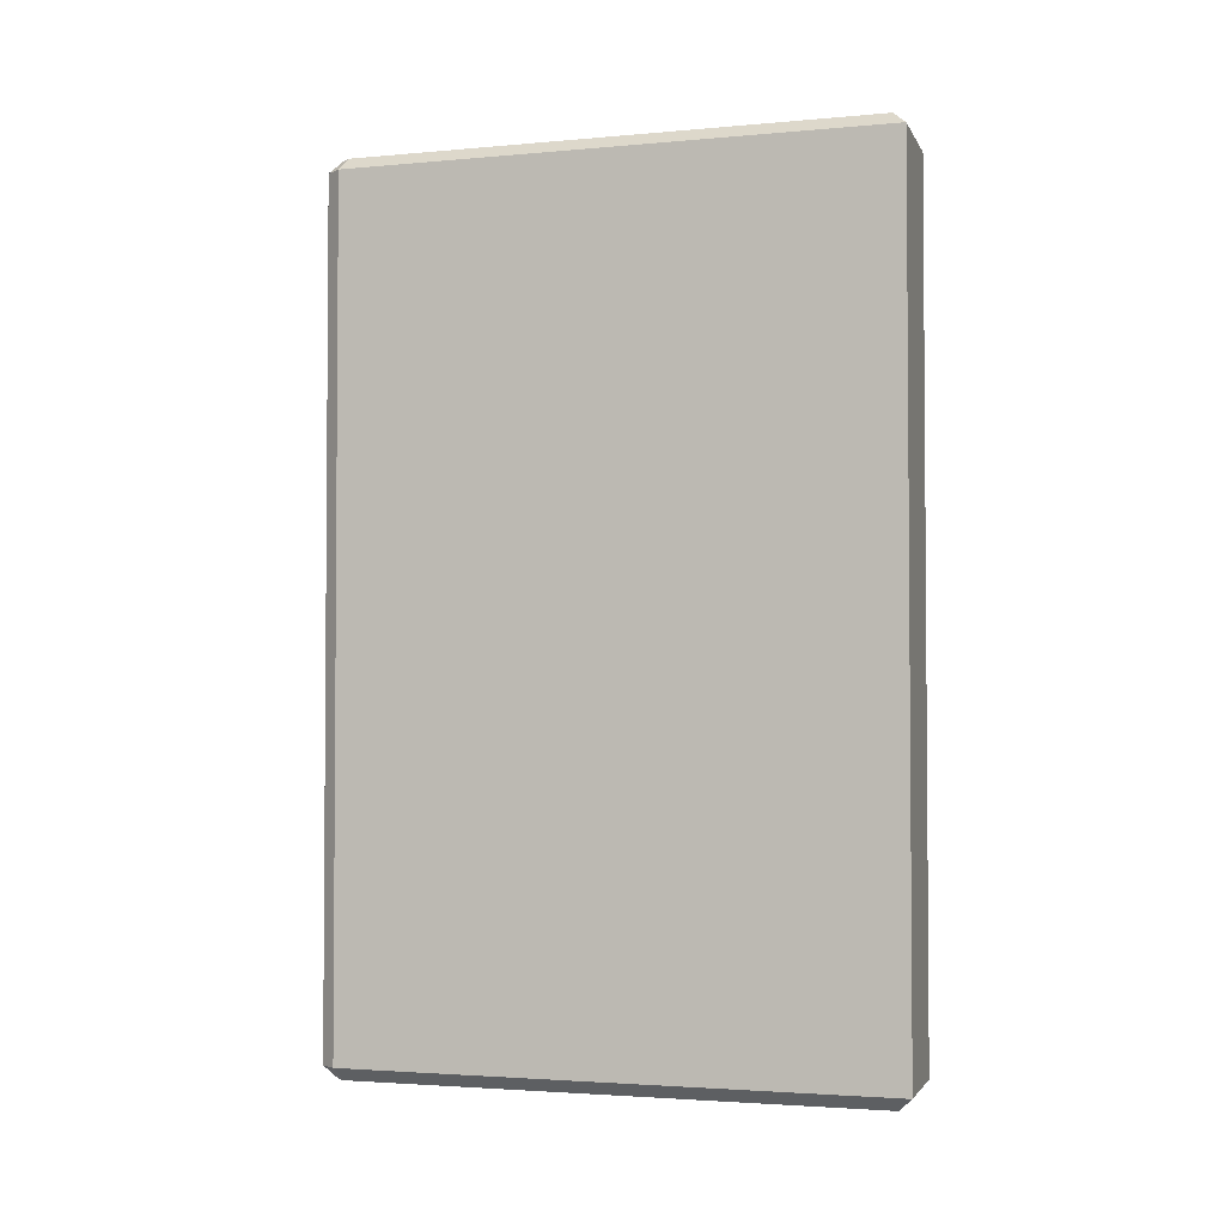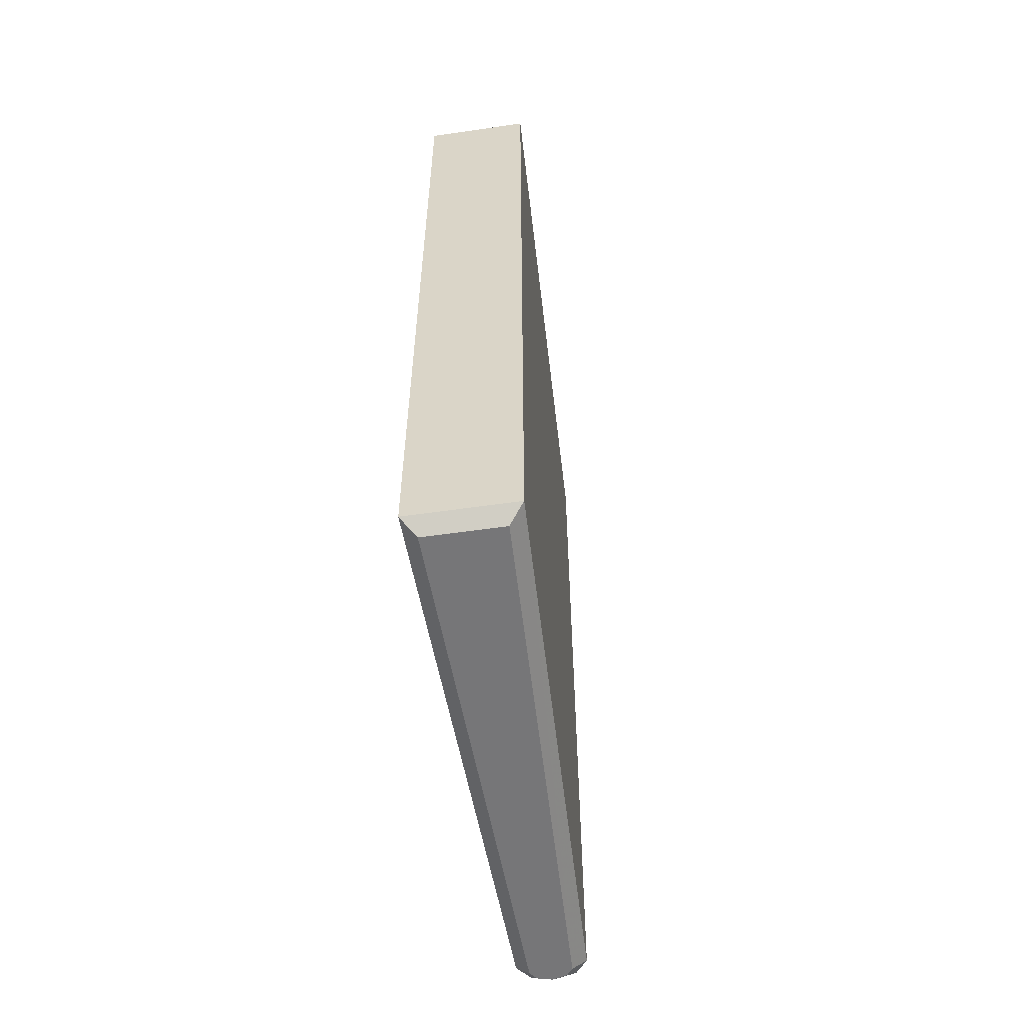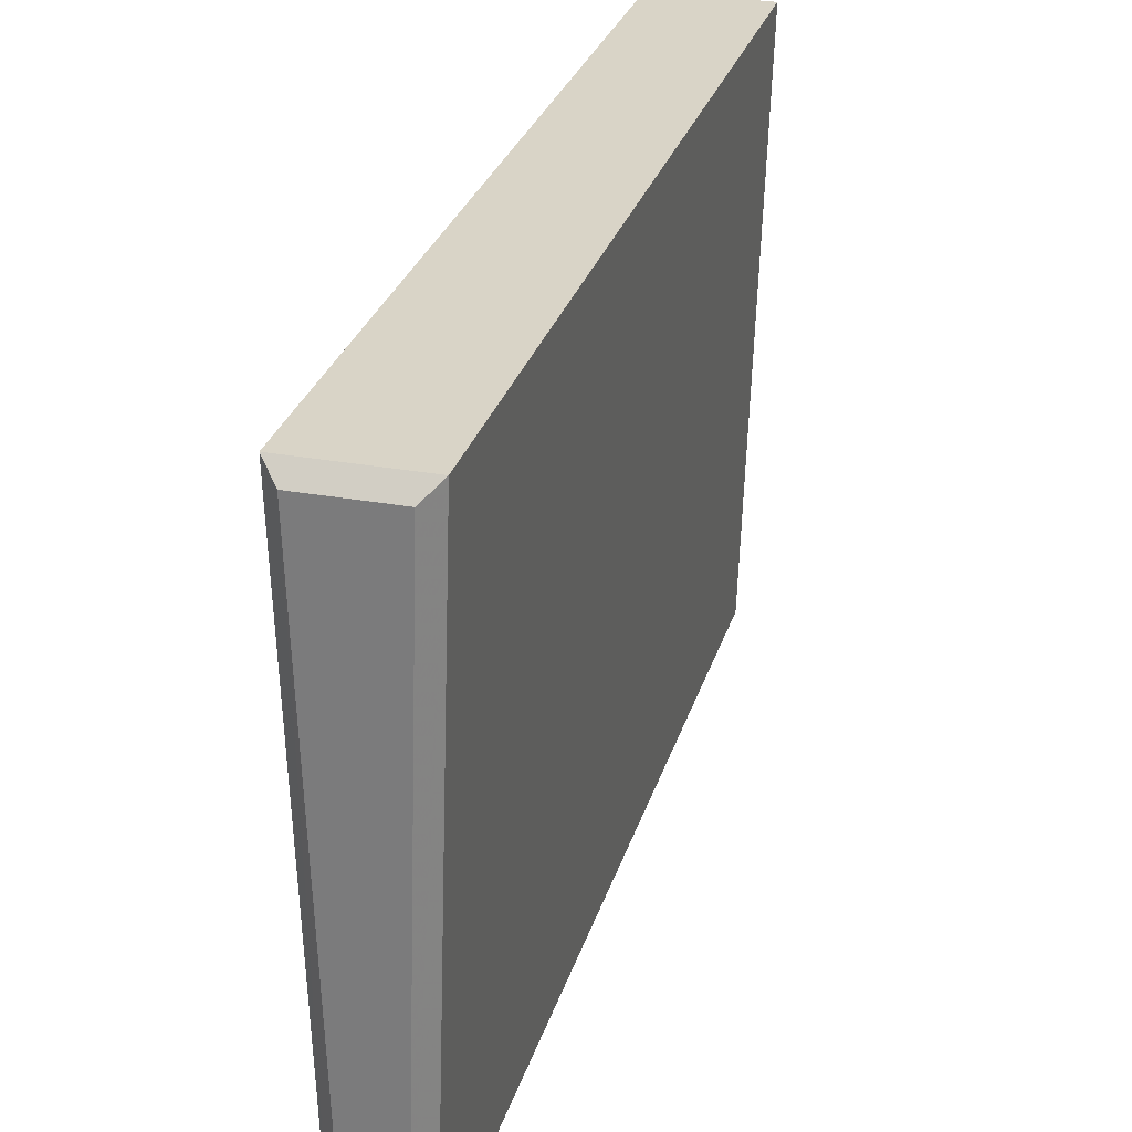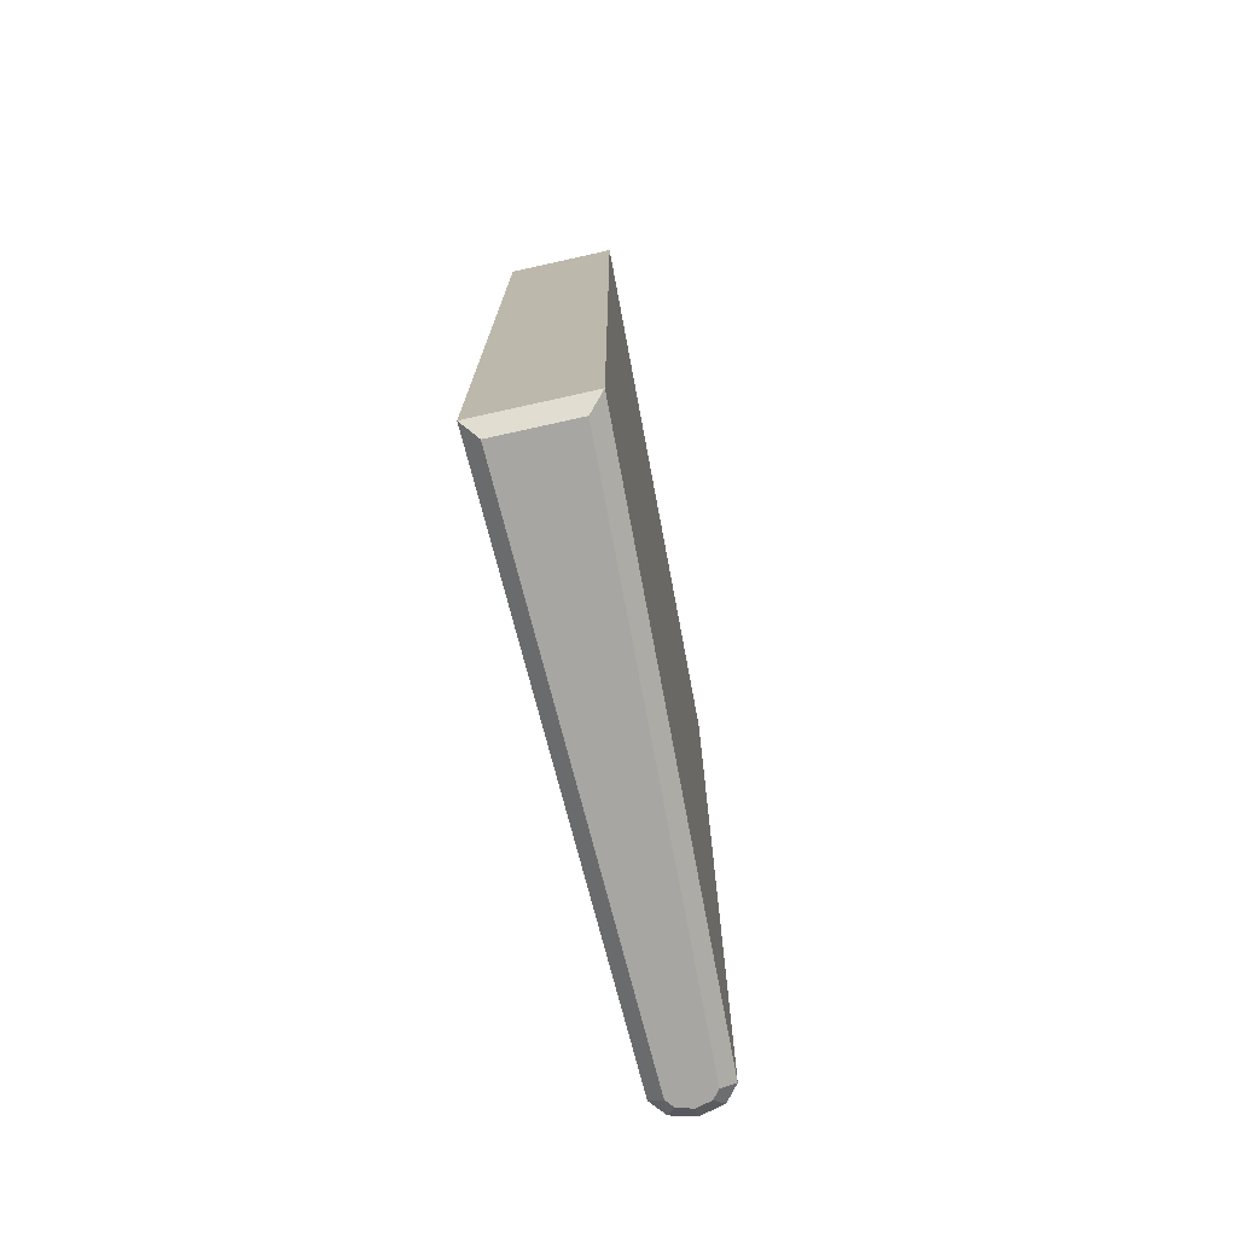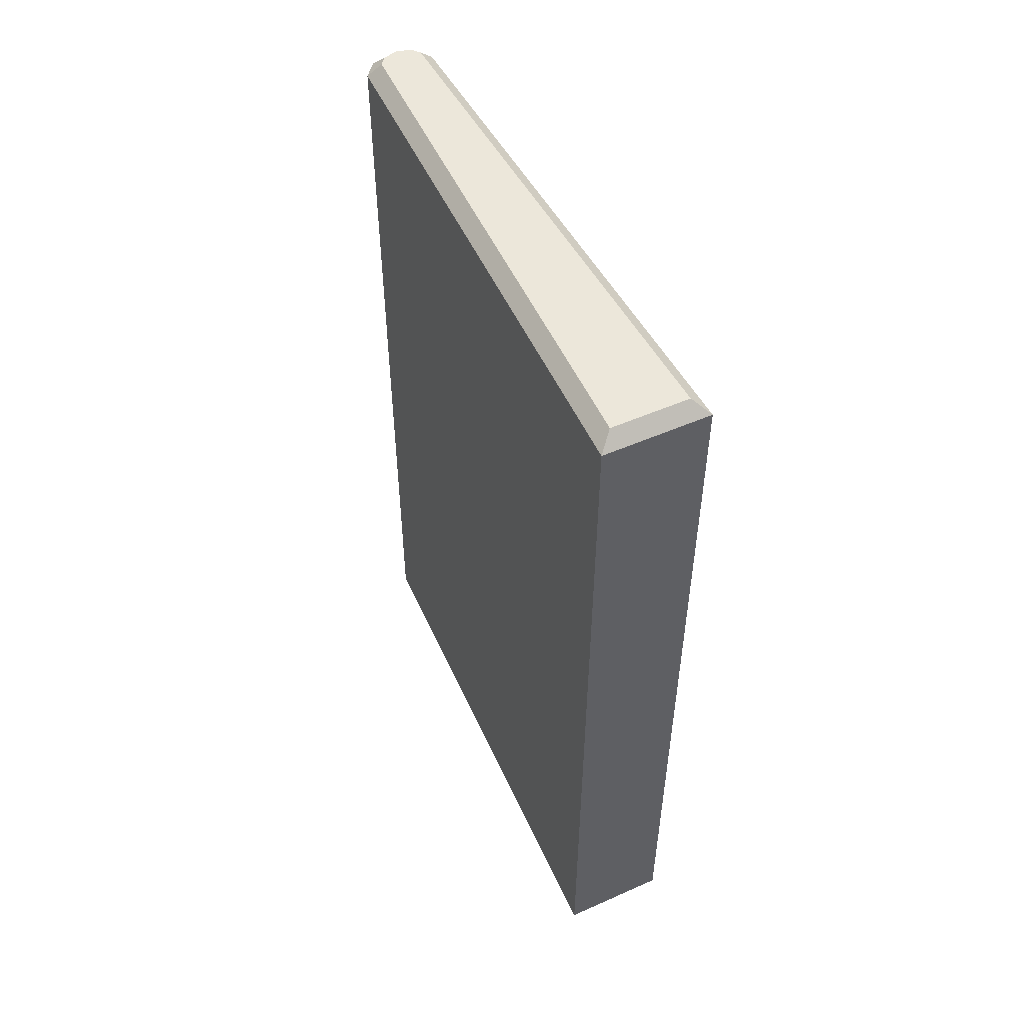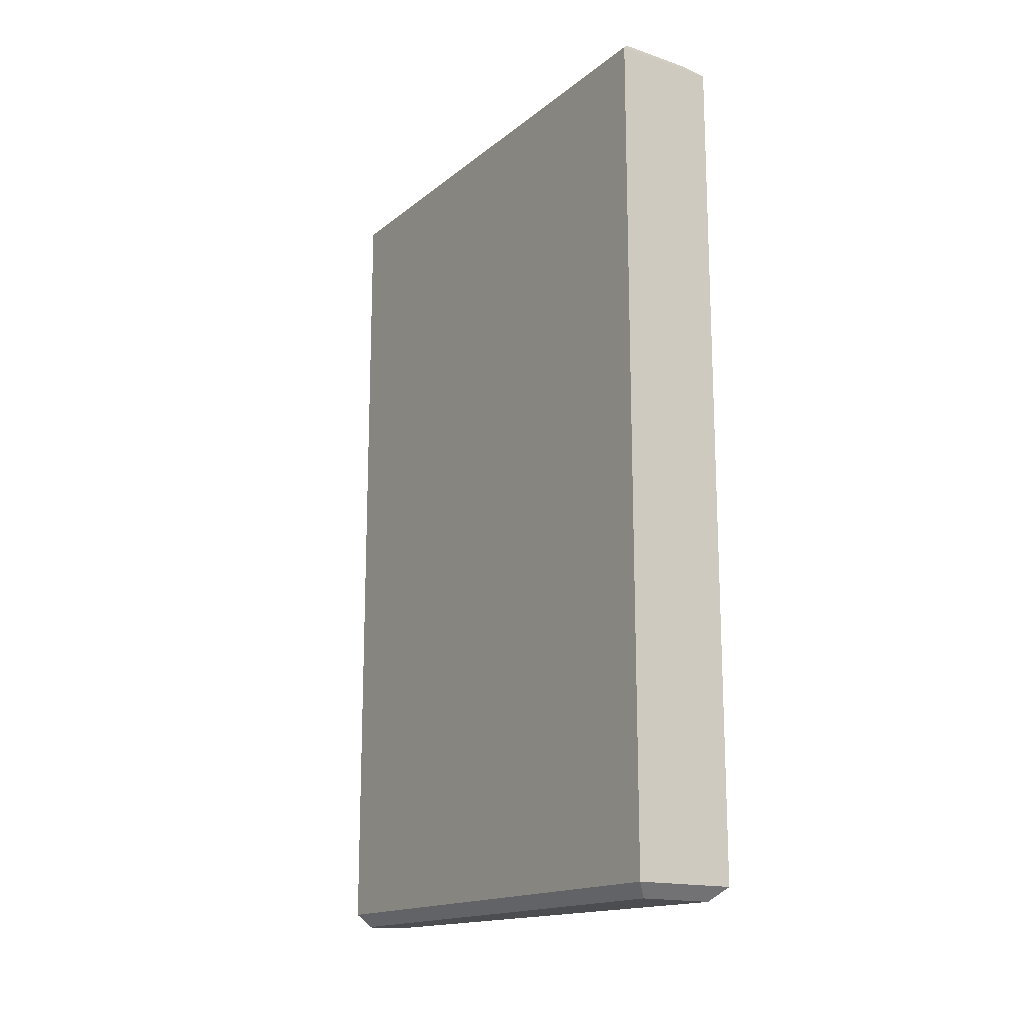
<metadata>
{"format":"obj","ext":"obj","renderer":"f3d","projection":"perspective","resolution":1024,"background":"white","views":[{"elev":-2.7,"azim":-74.1,"up":"+Y"},{"elev":-56.9,"azim":8.6,"up":"+Y"},{"elev":28.4,"azim":15.4,"up":"+Z"},{"elev":-74.1,"azim":12.5,"up":"+Y"},{"elev":51.5,"azim":-25.6,"up":"+Y"},{"elev":-16.1,"azim":-34.4,"up":"+Y"}]}
</metadata>
<code>
v 0.003 0.001991 0.0202
v 0.001208 0.001229 -0.01031
v 0.0008324 0.001229 -0.01078
v 4.845e-06 0.001229 -0.011
v -4.848e-06 0.001229 -0.011
v -0.0008324 0.001229 -0.01078
v -0.001208 0.001229 -0.01031
v -0.003 0.001991 0.0202
v 0.003 0.05001 0.0202
v 0.002 0.05001 -0.0106
v 0.001293 0.05001 -0.01148
v 6.542e-06 0.05001 -0.01182
v -6.545e-06 0.05001 -0.01182
v -0.001293 0.05001 -0.01148
v -0.002 0.05001 -0.0106
v -0.003 0.05001 0.0202
v 0.002175 0.001229 0.0194
v 0.002 0.001991 -0.0106
v 0.001293 0.001991 -0.01148
v 6.542e-06 0.001991 -0.01182
v -6.545e-06 0.001991 -0.01182
v -0.001293 0.001991 -0.01148
v -0.002 0.001991 -0.0106
v -0.002175 0.001229 0.0194
v 0.002175 0.05077 0.0194
v 0.001208 0.05077 -0.01031
v 0.0008324 0.05077 -0.01078
v 4.845e-06 0.05077 -0.011
v -4.848e-06 0.05077 -0.011
v -0.0008324 0.05077 -0.01078
v -0.001208 0.05077 -0.01031
v -0.002175 0.05077 0.0194
f 10 9 1
f 1 18 10
f 11 10 18
f 18 19 11
f 12 11 19
f 19 20 12
f 13 12 20
f 20 21 13
f 14 13 21
f 21 22 14
f 15 14 22
f 22 23 15
f 16 15 23
f 23 8 16
f 9 16 8
f 8 1 9
f 5 4 3
f 5 3 2
f 6 5 2
f 7 6 2
f 7 2 17
f 7 17 24
f 31 32 25
f 31 25 26
f 27 28 29
f 26 27 29
f 26 29 30
f 31 26 30
f 1 17 2
f 2 18 1
f 10 26 25
f 25 9 10
f 18 2 3
f 3 19 18
f 11 27 26
f 26 10 11
f 19 3 4
f 4 20 19
f 12 28 27
f 27 11 12
f 20 4 5
f 5 21 20
f 13 29 28
f 28 12 13
f 21 5 6
f 6 22 21
f 14 30 29
f 29 13 14
f 22 6 7
f 7 23 22
f 15 31 30
f 30 14 15
f 23 7 24
f 24 8 23
f 16 32 31
f 31 15 16
f 8 24 17
f 17 1 8
f 9 25 32
f 32 16 9

</code>
